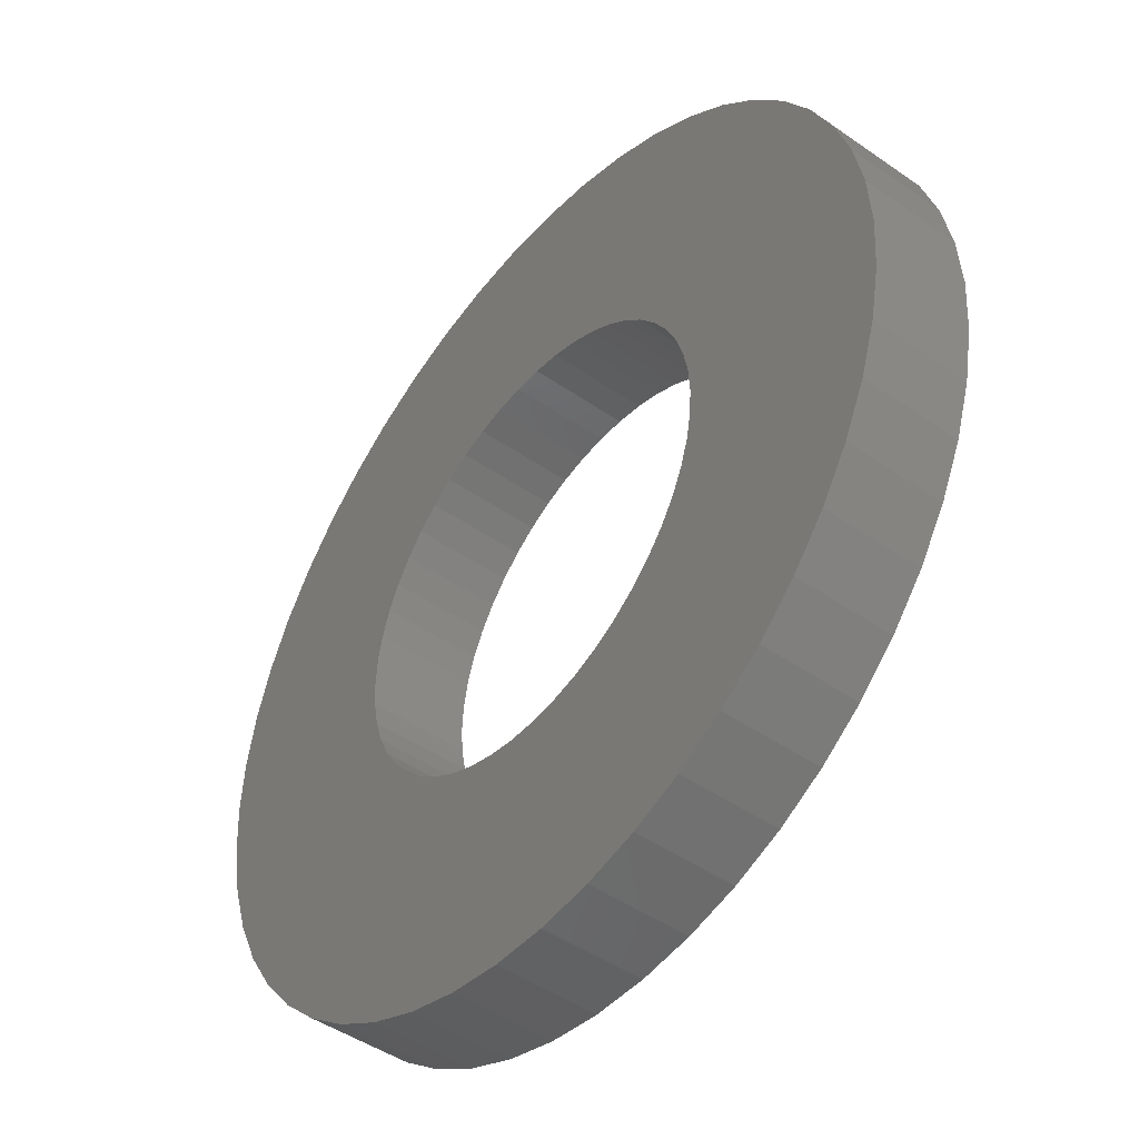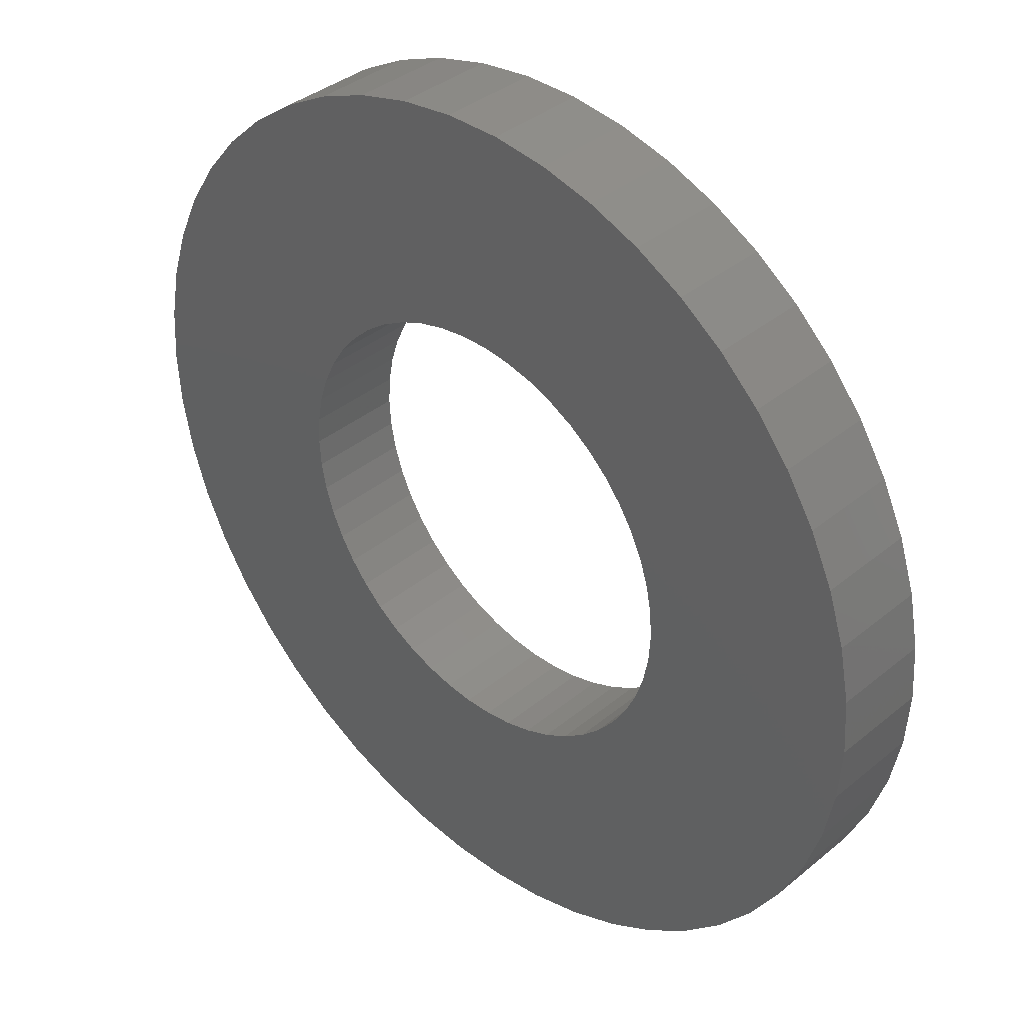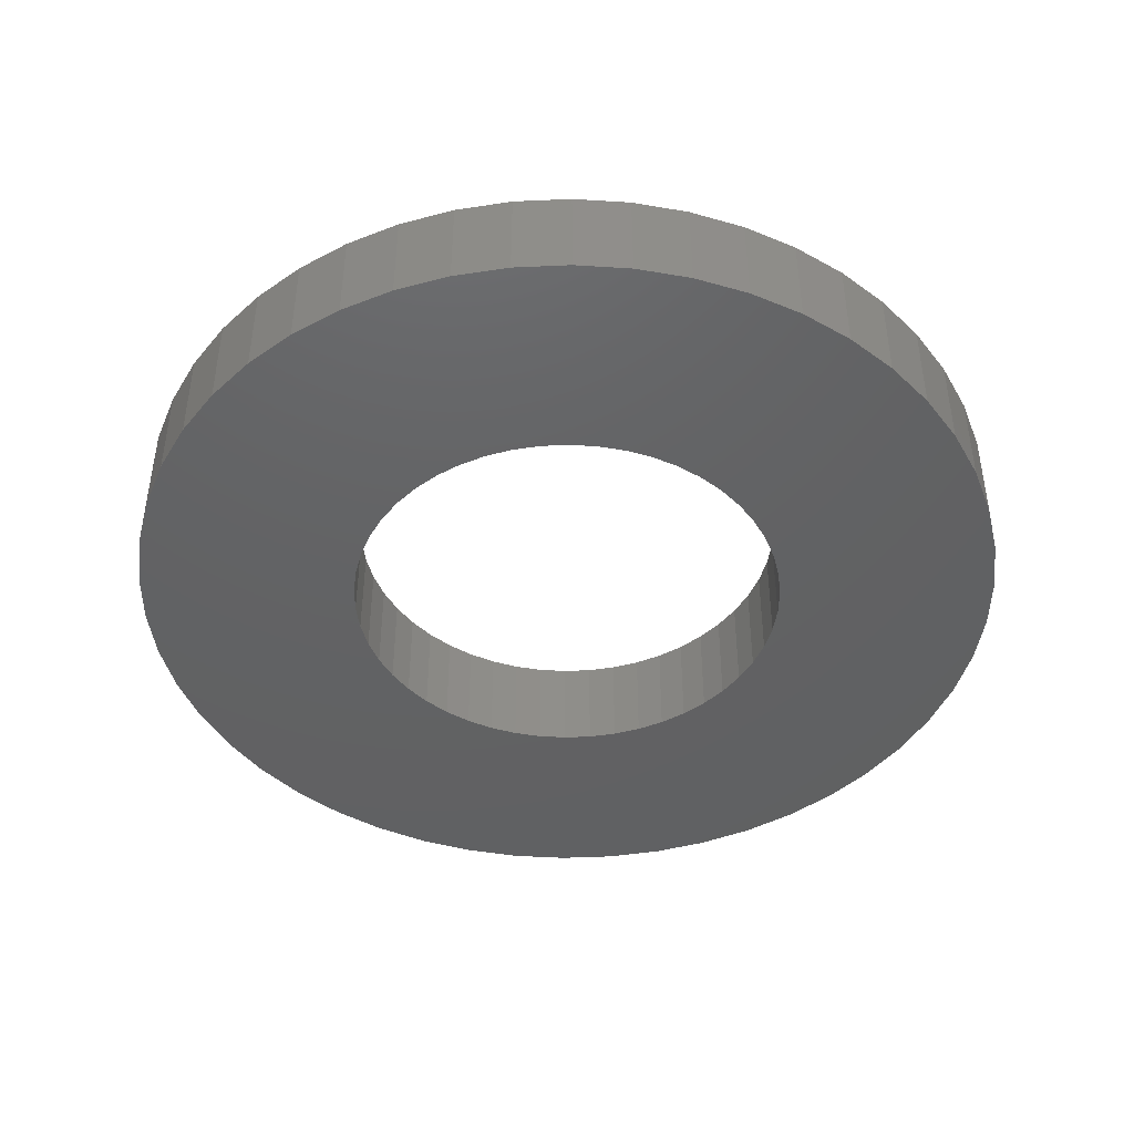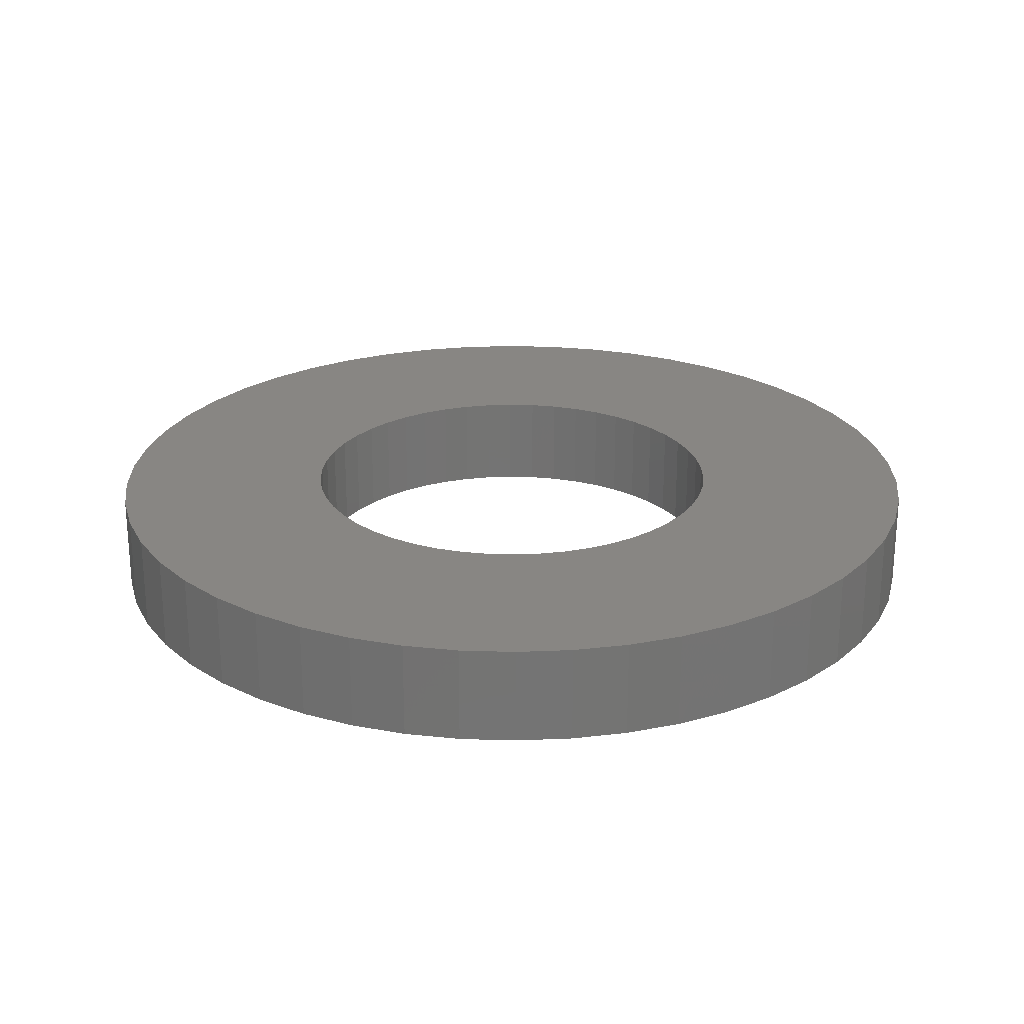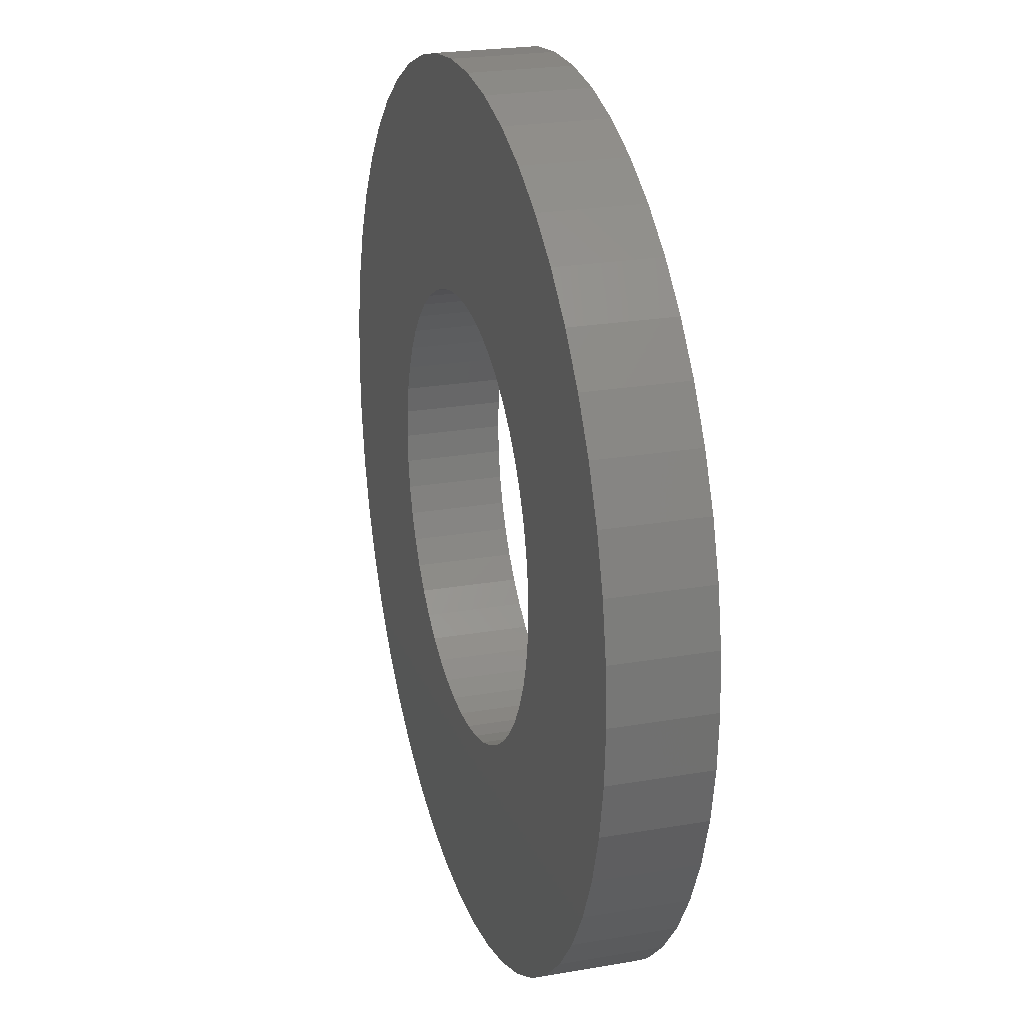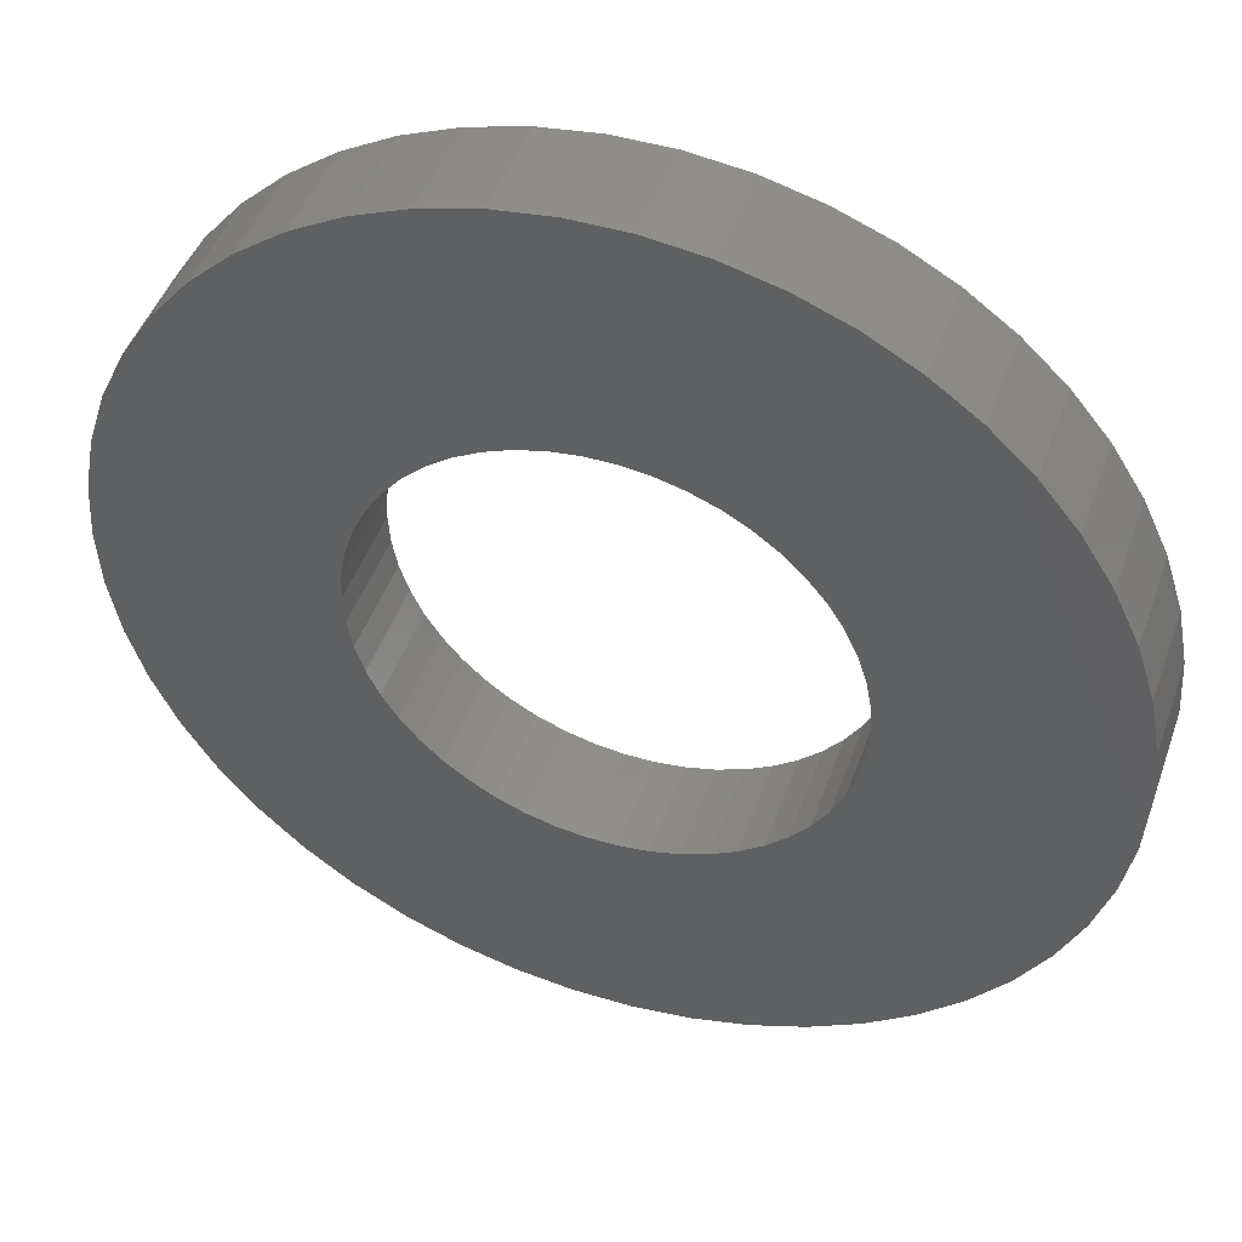
<metadata>
{"format":"stl","ext":"stl","renderer":"f3d","projection":"perspective","resolution":1024,"background":"white","views":[{"elev":-46.3,"azim":51.5,"up":"+Y"},{"elev":37.5,"azim":43.6,"up":"+Y"},{"elev":-44.1,"azim":-112.2,"up":"+Z"},{"elev":24.0,"azim":139.9,"up":"+Z"},{"elev":23.6,"azim":-106.2,"up":"+Y"},{"elev":46.5,"azim":19.0,"up":"+Y"}]}
</metadata>
<code>
# stl→obj: 200 verts, 400 faces
v 9 0 1
v 8.929 1.128 -1
v 8.929 1.128 1
v 9 0 -1
v -9 0 -1
v -8.929 1.128 1
v -8.929 1.128 -1
v -9 0 1
v 0.5651 8.982 -1
v -0.5651 8.982 1
v 0.5651 8.982 1
v -0.5651 8.982 -1
v -0.5651 -8.982 -1
v 0.5651 -8.982 1
v -0.5651 -8.982 1
v 0.5651 -8.982 -1
v 6.561 6.161 -1
v 5.737 6.935 1
v 6.561 6.161 1
v 5.737 6.935 -1
v -5.737 6.935 -1
v -6.561 6.161 1
v -5.737 6.935 1
v -6.561 6.161 -1
v -2.781 8.56 -1
v -3.832 8.143 1
v -2.781 8.56 1
v -3.832 8.143 -1
v 8.368 -3.313 1
v 8.717 -2.238 -1
v 8.717 -2.238 1
v 8.368 -3.313 -1
v 8.368 3.313 1
v 7.887 4.336 -1
v 7.887 4.336 1
v 8.368 3.313 -1
v 8.717 2.238 -1
v 8.717 2.238 1
v 7.281 5.29 -1
v 7.281 5.29 1
v 3.832 8.143 -1
v 2.781 8.56 1
v 3.832 8.143 1
v 2.781 8.56 -1
v 1.686 8.841 1
v 1.686 8.841 -1
v 4.822 7.599 -1
v 4.822 7.599 1
v -8.368 3.313 -1
v -7.887 4.336 1
v -7.887 4.336 -1
v -8.368 3.313 1
v -8.717 2.238 -1
v -8.717 2.238 1
v -1.686 8.841 -1
v -1.686 8.841 1
v 1.686 -8.841 1
v 1.686 -8.841 -1
v -7.281 5.29 1
v -7.281 5.29 -1
v 4.5 0 1
v 4.465 0.564 1
v 8.929 -1.128 1
v 4.359 1.119 1
v 4.465 -0.564 1
v 4.184 1.657 1
v 3.943 2.168 1
v 4.359 -1.119 1
v 3.641 2.645 1
v 3.28 3.08 1
v 4.184 -1.657 1
v 2.868 3.467 1
v 7.887 -4.336 1
v 3.943 -2.168 1
v 2.411 3.799 1
v 1.916 4.072 1
v 1.391 4.28 1
v 0.8432 4.42 1
v 0.2826 4.491 1
v -0.2826 4.491 1
v -0.8432 4.42 1
v -1.391 4.28 1
v -1.916 4.072 1
v -2.411 3.799 1
v -4.822 7.599 1
v -2.868 3.467 1
v -3.28 3.08 1
v -3.641 2.645 1
v -3.943 2.168 1
v 7.281 -5.29 1
v 3.641 -2.645 1
v 6.561 -6.161 1
v 3.28 -3.08 1
v 5.737 -6.935 1
v 2.868 -3.467 1
v 4.822 -7.599 1
v 2.411 -3.799 1
v 3.832 -8.143 1
v 1.916 -4.072 1
v 2.781 -8.56 1
v 1.391 -4.28 1
v 0.8432 -4.42 1
v 0.2826 -4.491 1
v -0.2826 -4.491 1
v -0.8432 -4.42 1
v -1.686 -8.841 1
v -1.391 -4.28 1
v -2.781 -8.56 1
v -1.916 -4.072 1
v -3.832 -8.143 1
v -2.411 -3.799 1
v -4.822 -7.599 1
v -2.868 -3.467 1
v -5.737 -6.935 1
v -3.28 -3.08 1
v -6.561 -6.161 1
v -3.641 -2.645 1
v -7.281 -5.29 1
v -3.943 -2.168 1
v -7.887 -4.336 1
v -4.184 -1.657 1
v -8.368 -3.313 1
v -4.359 -1.119 1
v -8.717 -2.238 1
v -4.465 -0.564 1
v -8.929 -1.128 1
v -4.5 0 1
v -4.184 1.657 1
v -4.359 1.119 1
v -4.465 0.564 1
v -4.822 7.599 -1
v 8.929 -1.128 -1
v 7.281 -5.29 -1
v 6.561 -6.161 -1
v 7.887 -4.336 -1
v 4.5 0 -1
v 4.465 -0.564 -1
v 4.359 -1.119 -1
v 4.465 0.564 -1
v 4.184 -1.657 -1
v 3.943 -2.168 -1
v 4.359 1.119 -1
v 3.641 -2.645 -1
v 3.28 -3.08 -1
v 5.737 -6.935 -1
v 4.184 1.657 -1
v 2.868 -3.467 -1
v 4.822 -7.599 -1
v 3.943 2.168 -1
v 2.411 -3.799 -1
v 3.832 -8.143 -1
v 1.916 -4.072 -1
v 2.781 -8.56 -1
v 1.391 -4.28 -1
v 0.8432 -4.42 -1
v 0.2826 -4.491 -1
v -0.2826 -4.491 -1
v -0.8432 -4.42 -1
v -1.686 -8.841 -1
v -1.391 -4.28 -1
v -2.781 -8.56 -1
v -1.916 -4.072 -1
v -3.832 -8.143 -1
v -2.411 -3.799 -1
v -4.822 -7.599 -1
v -2.868 -3.467 -1
v -5.737 -6.935 -1
v -3.28 -3.08 -1
v -6.561 -6.161 -1
v -3.641 -2.645 -1
v -7.281 -5.29 -1
v -7.887 -4.336 -1
v -3.943 -2.168 -1
v 3.641 2.645 -1
v 3.28 3.08 -1
v 2.868 3.467 -1
v 2.411 3.799 -1
v 1.916 4.072 -1
v 1.391 4.28 -1
v 0.8432 4.42 -1
v 0.2826 4.491 -1
v -0.2826 4.491 -1
v -0.8432 4.42 -1
v -1.391 4.28 -1
v -1.916 4.072 -1
v -2.411 3.799 -1
v -2.868 3.467 -1
v -3.28 3.08 -1
v -3.641 2.645 -1
v -3.943 2.168 -1
v -4.184 1.657 -1
v -4.359 1.119 -1
v -4.465 0.564 -1
v -4.5 0 -1
v -4.184 -1.657 -1
v -8.368 -3.313 -1
v -4.359 -1.119 -1
v -8.717 -2.238 -1
v -4.465 -0.564 -1
v -8.929 -1.128 -1
f 1 2 3
f 2 1 4
f 5 6 7
f 6 5 8
f 9 10 11
f 10 9 12
f 13 14 15
f 14 13 16
f 17 18 19
f 18 17 20
f 21 22 23
f 22 21 24
f 25 26 27
f 26 25 28
f 29 30 31
f 30 29 32
f 33 34 35
f 34 33 36
f 3 37 38
f 37 3 2
f 35 39 40
f 39 35 34
f 41 42 43
f 42 41 44
f 44 45 42
f 45 44 46
f 47 43 48
f 43 47 41
f 49 50 51
f 50 49 52
f 53 52 49
f 52 53 54
f 55 27 56
f 27 55 25
f 16 57 14
f 57 16 58
f 38 36 33
f 36 38 37
f 40 17 19
f 17 40 39
f 46 11 45
f 11 46 9
f 20 48 18
f 48 20 47
f 51 59 60
f 59 51 50
f 60 22 24
f 22 60 59
f 7 54 53
f 54 7 6
f 61 1 3
f 62 3 38
f 1 61 63
f 64 38 33
f 65 63 61
f 66 33 35
f 63 65 31
f 67 35 40
f 68 31 65
f 69 40 19
f 31 68 29
f 70 19 18
f 71 29 68
f 72 18 48
f 29 71 73
f 74 73 71
f 3 62 61
f 38 64 62
f 33 66 64
f 35 67 66
f 75 48 43
f 40 69 67
f 19 70 69
f 18 72 70
f 76 43 42
f 48 75 72
f 43 76 75
f 77 42 45
f 42 77 76
f 45 78 77
f 11 78 45
f 11 79 78
f 11 80 79
f 10 80 11
f 10 81 80
f 56 81 10
f 81 56 82
f 27 82 56
f 82 27 83
f 26 83 27
f 83 26 84
f 85 84 26
f 84 85 86
f 23 86 85
f 86 23 87
f 22 87 23
f 87 22 88
f 59 88 22
f 50 89 59
f 88 59 89
f 73 74 90
f 91 90 74
f 90 91 92
f 93 92 91
f 92 93 94
f 95 94 93
f 94 95 96
f 97 96 95
f 96 97 98
f 99 98 97
f 98 99 100
f 101 100 99
f 100 101 57
f 102 57 101
f 102 14 57
f 103 14 102
f 104 14 103
f 104 15 14
f 105 15 104
f 106 105 107
f 105 106 15
f 108 107 109
f 110 109 111
f 107 108 106
f 112 111 113
f 114 113 115
f 116 115 117
f 109 110 108
f 118 117 119
f 120 119 121
f 122 121 123
f 124 123 125
f 111 112 110
f 126 125 127
f 89 50 128
f 52 128 50
f 113 114 112
f 128 52 129
f 115 116 114
f 54 129 52
f 117 118 116
f 129 54 130
f 119 120 118
f 6 130 54
f 121 122 120
f 130 6 127
f 123 124 122
f 8 127 6
f 125 126 124
f 127 8 126
f 28 85 26
f 85 28 131
f 131 23 85
f 23 131 21
f 12 56 10
f 56 12 55
f 63 4 1
f 4 63 132
f 92 133 90
f 133 92 134
f 73 32 29
f 32 73 135
f 31 132 63
f 132 31 30
f 136 4 132
f 137 132 30
f 4 136 2
f 138 30 32
f 139 2 136
f 140 32 135
f 2 139 37
f 141 135 133
f 142 37 139
f 143 133 134
f 37 142 36
f 144 134 145
f 146 36 142
f 147 145 148
f 36 146 34
f 149 34 146
f 132 137 136
f 30 138 137
f 32 140 138
f 135 141 140
f 150 148 151
f 133 143 141
f 134 144 143
f 145 147 144
f 152 151 153
f 148 150 147
f 151 152 150
f 154 153 58
f 153 154 152
f 58 155 154
f 16 155 58
f 16 156 155
f 16 157 156
f 13 157 16
f 13 158 157
f 159 158 13
f 158 159 160
f 161 160 159
f 160 161 162
f 163 162 161
f 162 163 164
f 165 164 163
f 164 165 166
f 167 166 165
f 166 167 168
f 169 168 167
f 168 169 170
f 171 170 169
f 172 173 171
f 170 171 173
f 34 149 39
f 174 39 149
f 39 174 17
f 175 17 174
f 17 175 20
f 176 20 175
f 20 176 47
f 177 47 176
f 47 177 41
f 178 41 177
f 41 178 44
f 179 44 178
f 44 179 46
f 180 46 179
f 180 9 46
f 181 9 180
f 182 9 181
f 182 12 9
f 183 12 182
f 55 183 184
f 183 55 12
f 25 184 185
f 28 185 186
f 184 25 55
f 131 186 187
f 21 187 188
f 24 188 189
f 185 28 25
f 60 189 190
f 51 190 191
f 49 191 192
f 53 192 193
f 186 131 28
f 7 193 194
f 173 172 195
f 196 195 172
f 187 21 131
f 195 196 197
f 188 24 21
f 198 197 196
f 189 60 24
f 197 198 199
f 190 51 60
f 200 199 198
f 191 49 51
f 199 200 194
f 192 53 49
f 5 194 200
f 193 7 53
f 194 5 7
f 151 96 98
f 96 151 148
f 145 92 94
f 92 145 134
f 90 135 73
f 135 90 133
f 161 106 108
f 106 161 159
f 169 118 171
f 118 169 116
f 171 120 172
f 120 171 118
f 196 124 198
f 124 196 122
f 153 98 100
f 98 153 151
f 58 100 57
f 100 58 153
f 159 15 106
f 15 159 13
f 163 108 110
f 108 163 161
f 169 114 116
f 114 169 167
f 172 122 196
f 122 172 120
f 198 126 200
f 126 198 124
f 200 8 5
f 8 200 126
f 148 94 96
f 94 148 145
f 165 110 112
f 110 165 163
f 167 112 114
f 112 167 165
f 136 62 139
f 62 136 61
f 127 193 130
f 193 127 194
f 182 79 80
f 79 182 181
f 156 104 103
f 104 156 157
f 176 70 72
f 70 176 175
f 188 86 87
f 86 188 187
f 185 82 83
f 82 185 184
f 140 68 138
f 68 140 71
f 146 67 149
f 67 146 66
f 139 64 142
f 64 139 62
f 179 76 77
f 76 179 178
f 180 77 78
f 77 180 179
f 177 72 75
f 72 177 176
f 128 190 89
f 190 128 191
f 129 191 128
f 191 129 192
f 186 83 84
f 83 186 185
f 184 81 82
f 81 184 183
f 152 101 99
f 101 152 154
f 142 66 146
f 66 142 64
f 174 70 175
f 70 174 69
f 149 69 174
f 69 149 67
f 181 78 79
f 78 181 180
f 178 75 76
f 75 178 177
f 89 189 88
f 189 89 190
f 88 188 87
f 188 88 189
f 130 192 129
f 192 130 193
f 187 84 86
f 84 187 186
f 183 80 81
f 80 183 182
f 143 74 141
f 74 143 91
f 138 65 137
f 65 138 68
f 119 195 121
f 195 119 173
f 117 173 119
f 173 117 170
f 147 97 95
f 97 147 150
f 141 71 140
f 71 141 74
f 137 61 136
f 61 137 65
f 158 107 105
f 107 158 160
f 115 170 117
f 170 115 168
f 121 197 123
f 197 121 195
f 144 91 143
f 91 144 93
f 150 99 97
f 99 150 152
f 157 105 104
f 105 157 158
f 123 199 125
f 199 123 197
f 125 194 127
f 194 125 199
f 144 95 93
f 95 144 147
f 154 102 101
f 102 154 155
f 155 103 102
f 103 155 156
f 162 111 109
f 111 162 164
f 160 109 107
f 109 160 162
f 164 113 111
f 113 164 166
f 166 115 113
f 115 166 168

</code>
